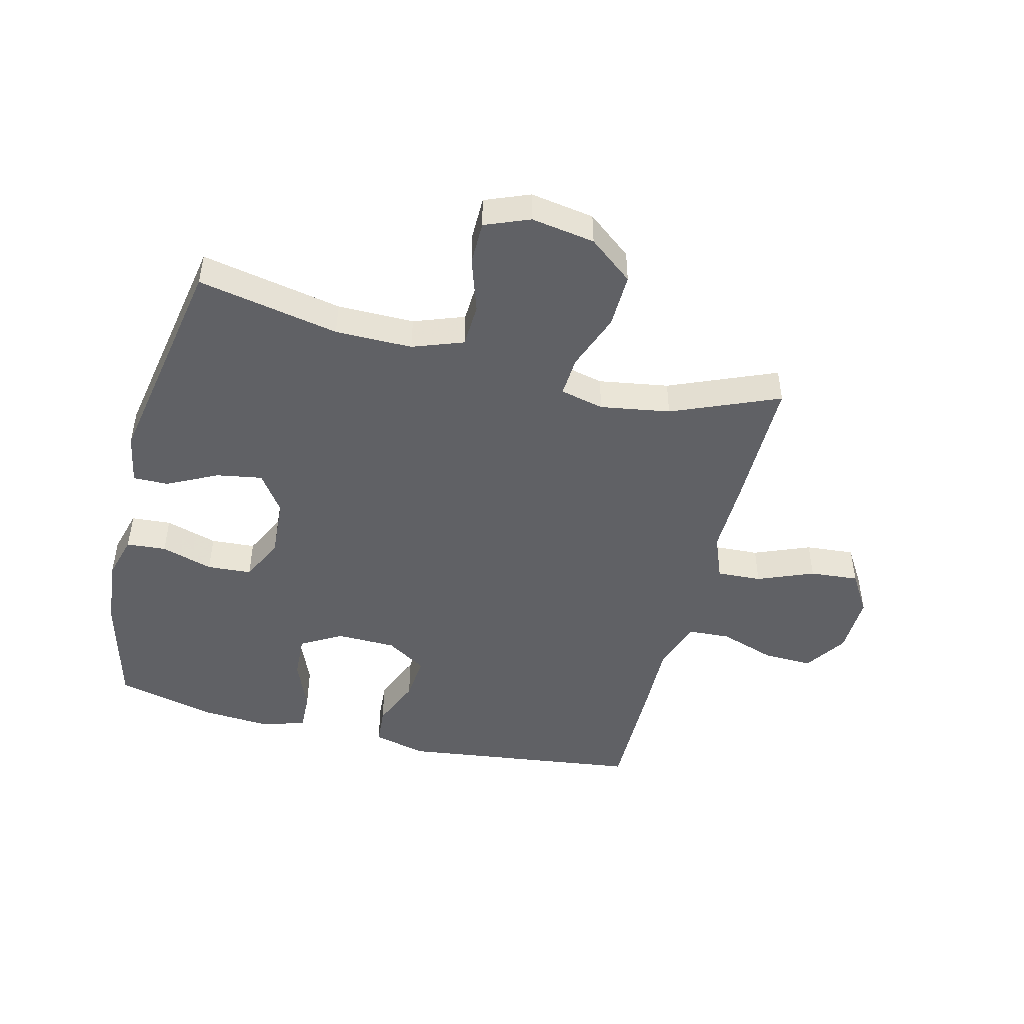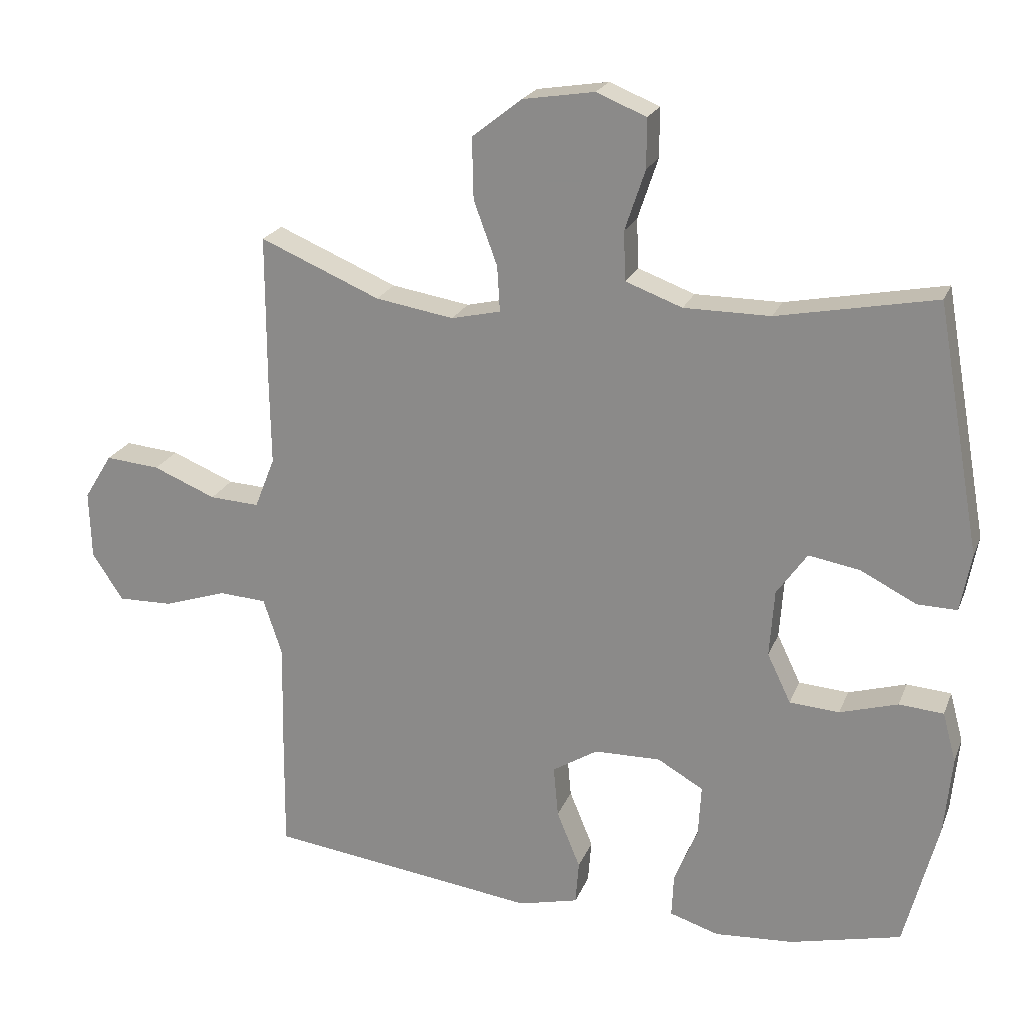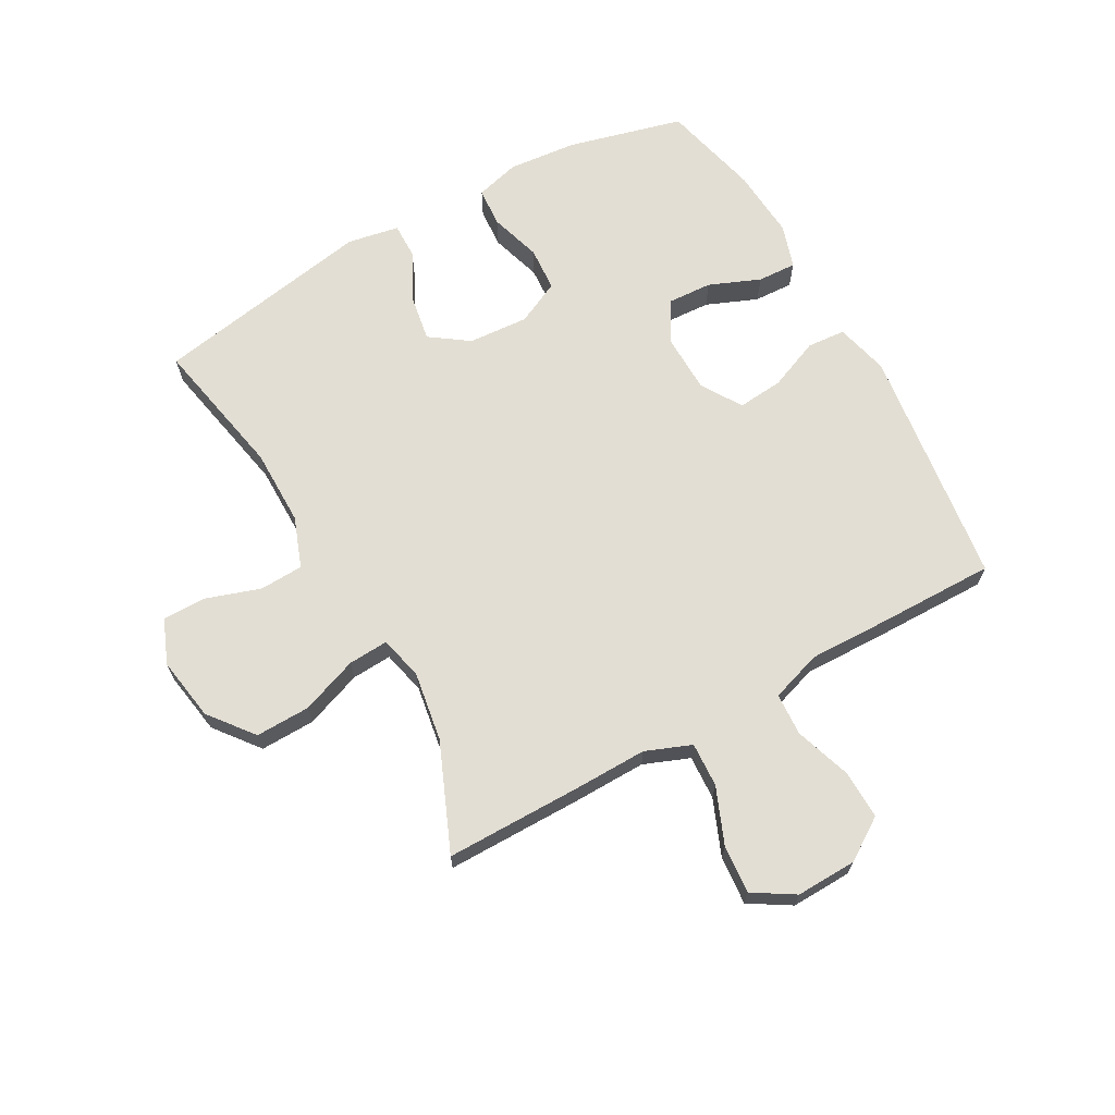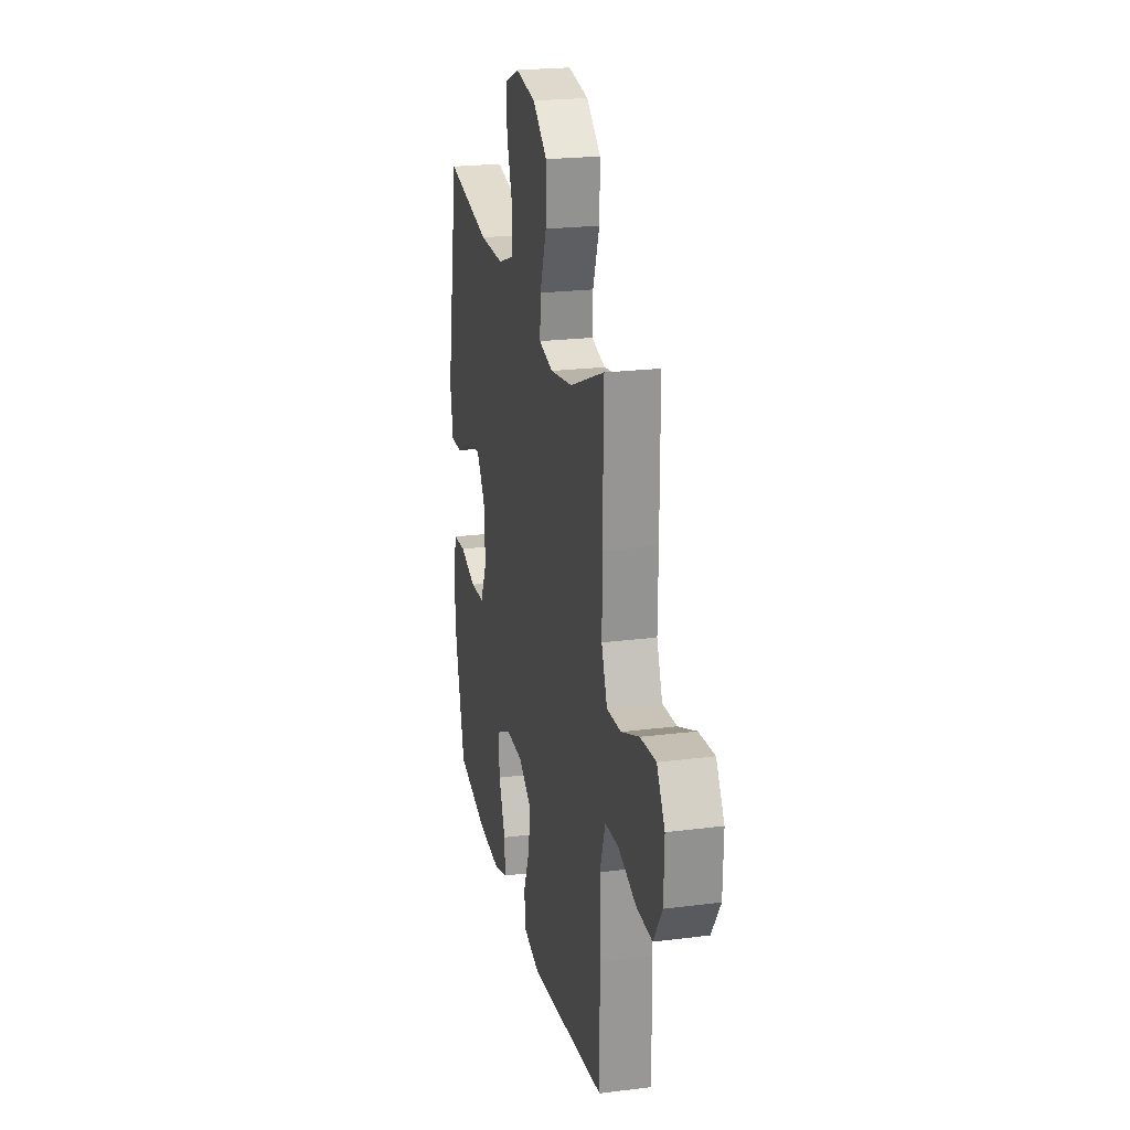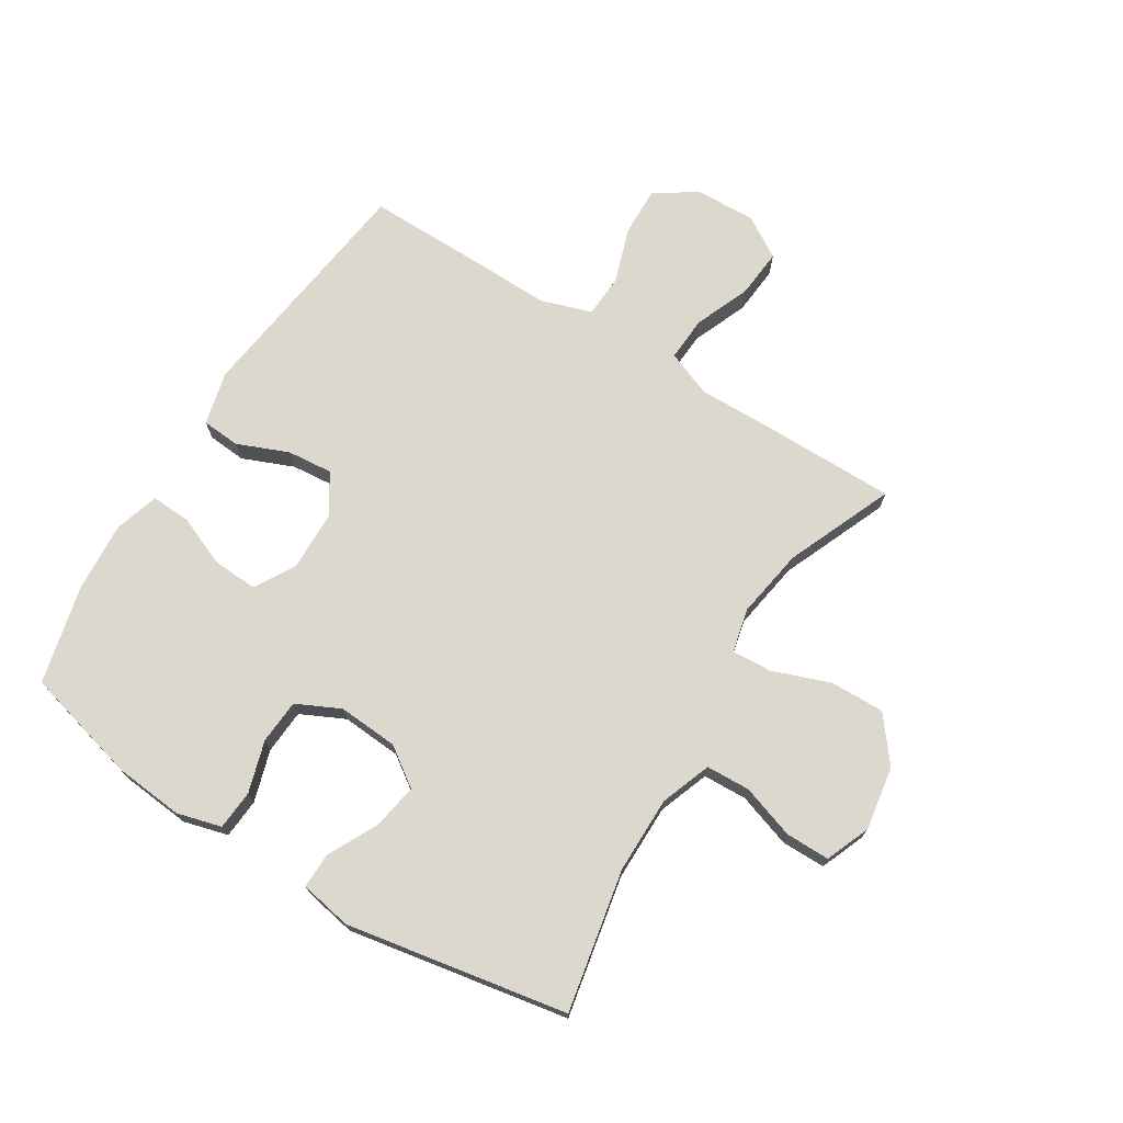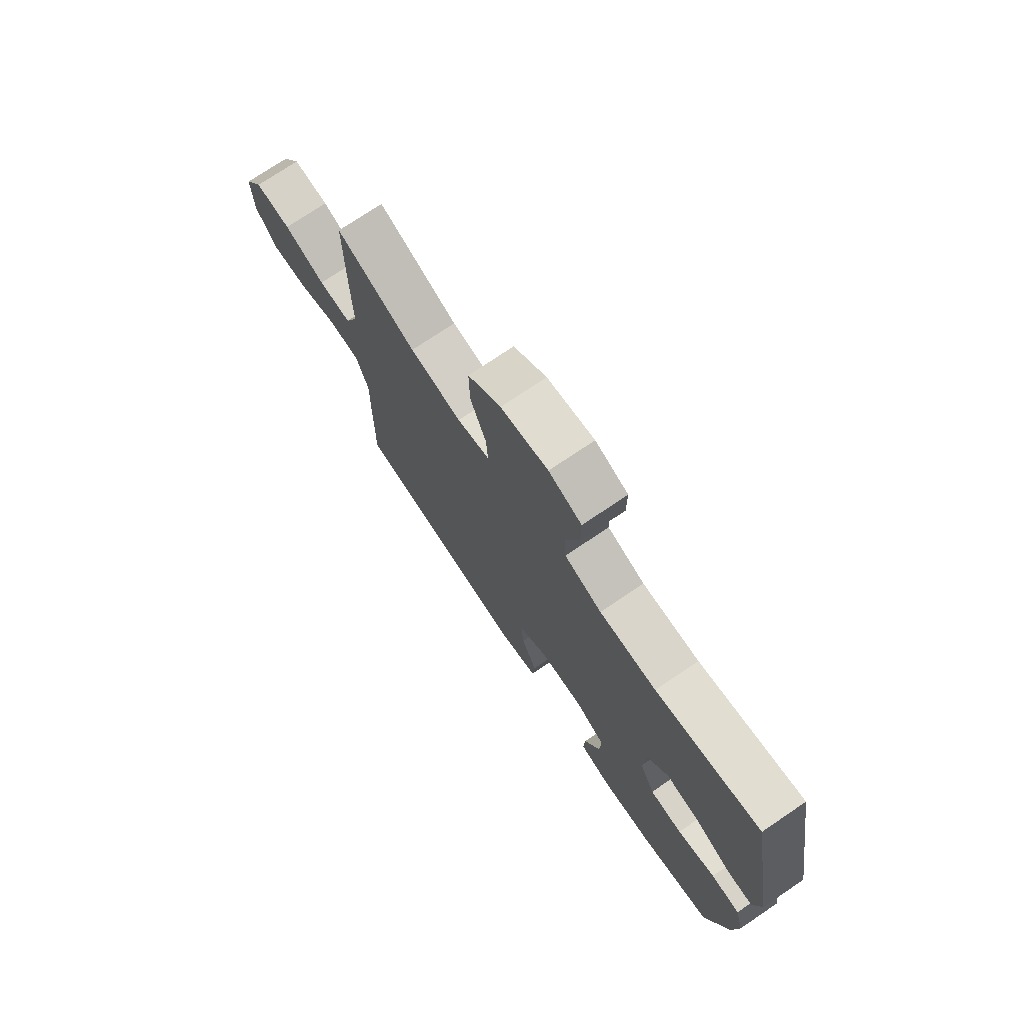
<metadata>
{"format":"obj","ext":"obj","renderer":"f3d","projection":"perspective","resolution":1024,"background":"white","views":[{"elev":-47.2,"azim":-14.2,"up":"+Y"},{"elev":21.8,"azim":-162.1,"up":"+Z"},{"elev":67.2,"azim":60.8,"up":"+Y"},{"elev":22.6,"azim":77.7,"up":"+Z"},{"elev":72.3,"azim":-58.2,"up":"+Y"},{"elev":74.4,"azim":-124.0,"up":"+Z"}]}
</metadata>
<code>
v 0.5 0.07 0.5
v 0.5 0.07 0.274
v 0.498 0.07 0.151
v 0.528 0.07 0.075
v 0.602 0.07 0.079
v 0.695 0.07 0.117
v 0.776 0.07 0.124
v 0.818 0.07 0.056
v 0.815 0.07 -0.045
v 0.769 0.07 -0.115
v 0.687 0.07 -0.113
v 0.594 0.07 -0.082
v 0.523 0.07 -0.086
v 0.495 0.07 -0.171
v 0.498 0.07 -0.301
v 0.5 0.07 -0.5
v 0.099 0.07 -0.552
v 0.01 0.07 -0.53
v 0.005 0.07 -0.466
v 0.04 0.07 -0.381
v 0.047 0.07 -0.305
v -0.02 0.07 -0.263
v -0.119 0.07 -0.261
v -0.187 0.07 -0.3
v -0.183 0.07 -0.375
v -0.148 0.07 -0.46
v -0.145 0.07 -0.525
v -0.218 0.07 -0.548
v -0.335 0.07 -0.54
v -0.5 0.07 -0.5
v -0.55 0.07 -0.308
v -0.561 0.07 -0.193
v -0.541 0.07 -0.119
v -0.475 0.07 -0.114
v -0.389 0.07 -0.14
v -0.315 0.07 -0.135
v -0.28 0.07 -0.062
v -0.287 0.07 0.038
v -0.332 0.07 0.102
v -0.408 0.07 0.089
v -0.491 0.07 0.047
v -0.55 0.07 0.046
v -0.566 0.07 0.132
v -0.5 0.07 0.5
v -0.265 0.07 0.454
v -0.137 0.07 0.454
v -0.053 0.07 0.485
v -0.05 0.07 0.558
v -0.08 0.07 0.648
v -0.08 0.07 0.721
v -0.006 0.07 0.751
v 0.1 0.07 0.734
v 0.174 0.07 0.676
v 0.172 0.07 0.585
v 0.137 0.07 0.49
v 0.133 0.07 0.423
v 0.206 0.07 0.406
v 0.322 0.07 0.425
v 0.5 0 0.5
v 0.5 0 0.274
v 0.498 0 0.151
v 0.528 0 0.075
v 0.602 0 0.079
v 0.695 0 0.117
v 0.776 0 0.124
v 0.818 0 0.056
v 0.815 0 -0.045
v 0.769 0 -0.115
v 0.687 0 -0.113
v 0.594 0 -0.082
v 0.523 0 -0.086
v 0.495 0 -0.171
v 0.498 0 -0.301
v 0.5 0 -0.5
v 0.099 0 -0.552
v 0.01 0 -0.53
v 0.005 0 -0.466
v 0.04 0 -0.381
v 0.047 0 -0.305
v -0.02 0 -0.263
v -0.119 0 -0.261
v -0.187 0 -0.3
v -0.183 0 -0.375
v -0.148 0 -0.46
v -0.145 0 -0.525
v -0.218 0 -0.548
v -0.335 0 -0.54
v -0.5 0 -0.5
v -0.55 0 -0.308
v -0.561 0 -0.193
v -0.541 0 -0.119
v -0.475 0 -0.114
v -0.389 0 -0.14
v -0.315 0 -0.135
v -0.28 0 -0.062
v -0.287 0 0.038
v -0.332 0 0.102
v -0.408 0 0.089
v -0.491 0 0.047
v -0.55 0 0.046
v -0.566 0 0.132
v -0.5 0 0.5
v -0.265 0 0.454
v -0.137 0 0.454
v -0.053 0 0.485
v -0.05 0 0.558
v -0.08 0 0.648
v -0.08 0 0.721
v -0.006 0 0.751
v 0.1 0 0.734
v 0.174 0 0.676
v 0.172 0 0.585
v 0.137 0 0.49
v 0.133 0 0.423
v 0.206 0 0.406
v 0.322 0 0.425
f 53 54 55
f 52 53 55
f 51 52 55
f 50 51 55
f 49 50 55
f 48 49 55
f 47 48 55 56
f 46 47 56
f 45 46 56 57
f 43 44 45
f 42 43 45
f 41 42 45
f 40 41 45
f 39 40 45 57
f 33 34 35
f 32 33 35
f 31 32 35
f 30 31 35
f 29 30 35
f 28 29 35
f 27 28 35
f 26 27 35
f 25 26 35
f 24 25 35 36
f 23 24 36 37
f 18 19 20
f 17 18 20
f 16 17 20
f 15 16 20
f 14 15 20
f 13 14 20 21
f 10 11 12
f 9 10 12
f 8 9 12
f 7 8 12
f 6 7 12
f 5 6 12
f 4 5 12 13
f 13 21 22
f 4 13 22
f 3 4 22
f 23 37 38
f 22 23 38
f 3 22 38
f 2 3 38
f 1 2 38
f 58 1 38
f 38 39 57 58
f 113 112 111
f 113 111 110
f 113 110 109
f 113 109 108
f 113 108 107
f 113 107 106
f 114 113 106 105
f 114 105 104
f 115 114 104 103
f 103 102 101
f 103 101 100
f 103 100 99
f 103 99 98
f 115 103 98 97
f 93 92 91
f 93 91 90
f 93 90 89
f 93 89 88
f 93 88 87
f 93 87 86
f 93 86 85
f 93 85 84
f 93 84 83
f 94 93 83 82
f 95 94 82 81
f 78 77 76
f 78 76 75
f 78 75 74
f 78 74 73
f 78 73 72
f 79 78 72 71
f 70 69 68
f 70 68 67
f 70 67 66
f 70 66 65
f 70 65 64
f 70 64 63
f 71 70 63 62
f 80 79 71
f 80 71 62
f 80 62 61
f 96 95 81
f 96 81 80
f 96 80 61
f 96 61 60
f 96 60 59
f 96 59 116
f 116 115 97 96
f 1 59 60 2
f 2 60 61 3
f 3 61 62 4
f 4 62 63 5
f 5 63 64 6
f 6 64 65 7
f 7 65 66 8
f 8 66 67 9
f 9 67 68 10
f 10 68 69 11
f 11 69 70 12
f 12 70 71 13
f 13 71 72 14
f 14 72 73 15
f 15 73 74 16
f 16 74 75 17
f 17 75 76 18
f 18 76 77 19
f 19 77 78 20
f 20 78 79 21
f 21 79 80 22
f 22 80 81 23
f 23 81 82 24
f 24 82 83 25
f 25 83 84 26
f 26 84 85 27
f 27 85 86 28
f 28 86 87 29
f 29 87 88 30
f 30 88 89 31
f 31 89 90 32
f 32 90 91 33
f 33 91 92 34
f 34 92 93 35
f 35 93 94 36
f 36 94 95 37
f 37 95 96 38
f 38 96 97 39
f 39 97 98 40
f 40 98 99 41
f 41 99 100 42
f 42 100 101 43
f 43 101 102 44
f 44 102 103 45
f 45 103 104 46
f 46 104 105 47
f 47 105 106 48
f 48 106 107 49
f 49 107 108 50
f 50 108 109 51
f 51 109 110 52
f 52 110 111 53
f 53 111 112 54
f 54 112 113 55
f 55 113 114 56
f 56 114 115 57
f 57 115 116 58
f 58 116 59 1

</code>
